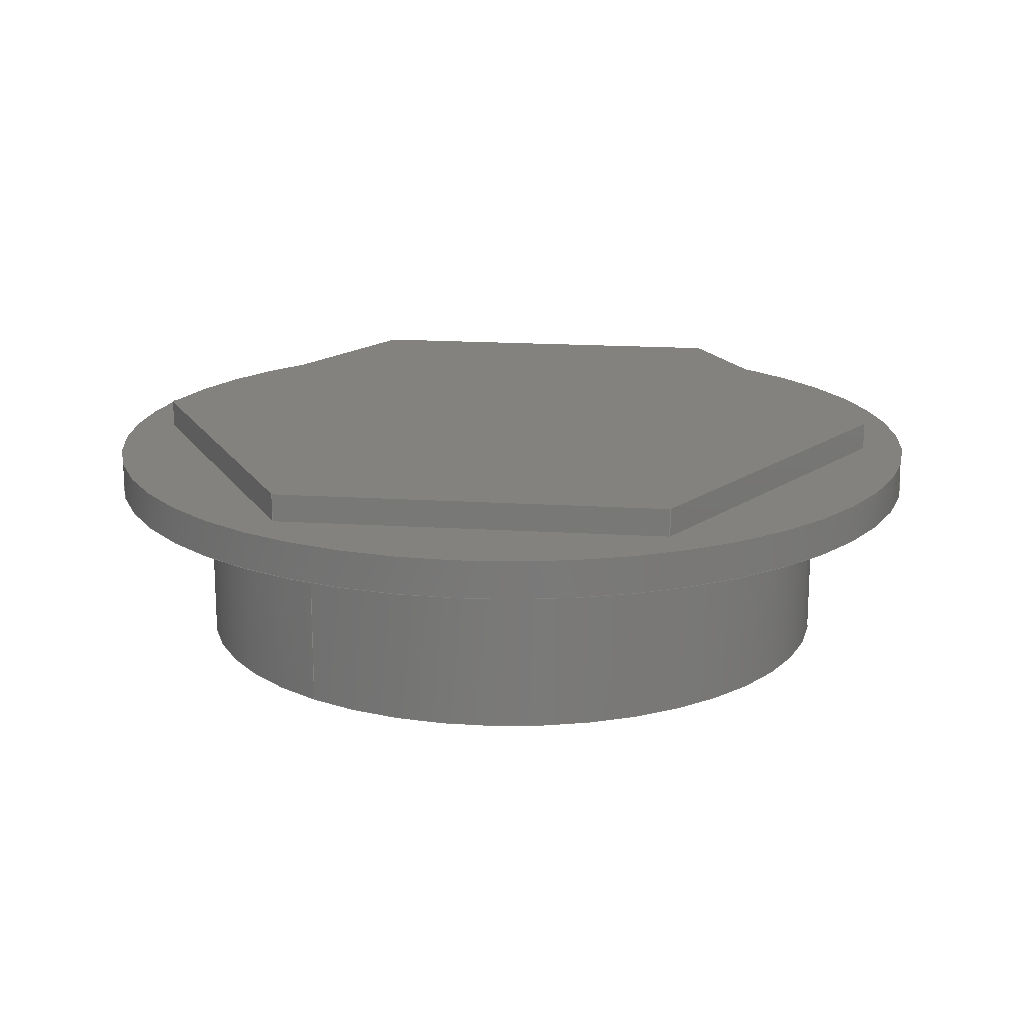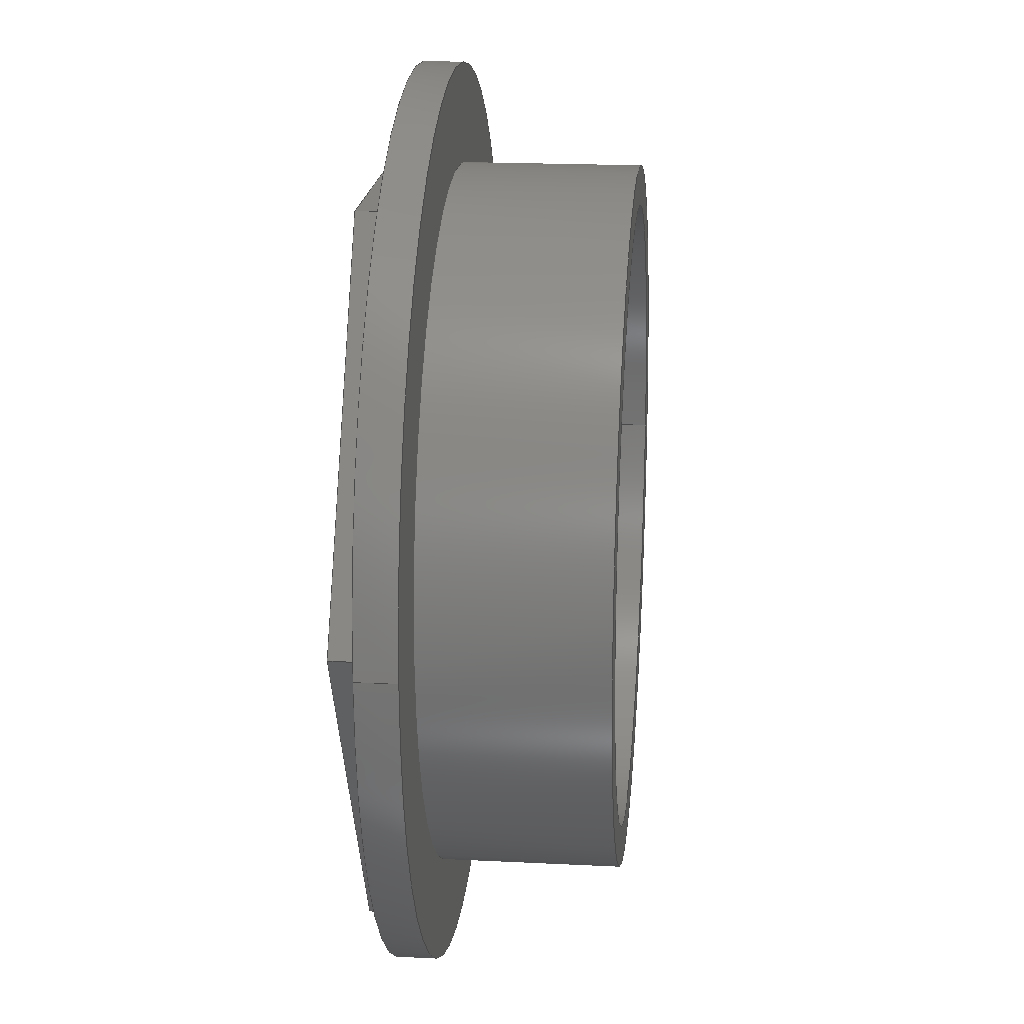
<metadata>
{"format":"step","ext":"step","renderer":"f3d","projection":"perspective","resolution":1024,"background":"white","views":[{"elev":17.6,"azim":-52.9,"up":"+Z"},{"elev":19.2,"azim":95.4,"up":"+Y"}]}
</metadata>
<code>
ISO-10303-21;
DATA;
#1=MECHANICAL_DESIGN_GEOMETRIC_PRESENTATION_REPRESENTATION('',(#4),#420);
#2=SHAPE_REPRESENTATION_RELATIONSHIP('SRR','None',#427,#3);
#3=ADVANCED_BREP_SHAPE_REPRESENTATION('',(#5),#419);
#4=STYLED_ITEM('',(#437),#5);
#5=MANIFOLD_SOLID_BREP('Body1',#240);
#6=CYLINDRICAL_SURFACE('',#269,1.25);
#7=CYLINDRICAL_SURFACE('',#270,2.3);
#8=CYLINDRICAL_SURFACE('',#273,1.6);
#9=CYLINDRICAL_SURFACE('',#275,1.8);
#10=FACE_BOUND('',#83,.T.);
#11=FACE_BOUND('',#85,.T.);
#12=FACE_BOUND('',#89,.T.);
#13=FACE_BOUND('',#93,.T.);
#14=LINE('',#357,#36);
#15=LINE('',#359,#37);
#16=LINE('',#361,#38);
#17=LINE('',#362,#39);
#18=LINE('',#365,#40);
#19=LINE('',#367,#41);
#20=LINE('',#368,#42);
#21=LINE('',#371,#43);
#22=LINE('',#373,#44);
#23=LINE('',#374,#45);
#24=LINE('',#377,#46);
#25=LINE('',#379,#47);
#26=LINE('',#380,#48);
#27=LINE('',#383,#49);
#28=LINE('',#385,#50);
#29=LINE('',#386,#51);
#30=LINE('',#388,#52);
#31=LINE('',#389,#53);
#32=LINE('',#402,#54);
#33=LINE('',#406,#55);
#34=LINE('',#410,#56);
#35=LINE('',#414,#57);
#36=VECTOR('',#286,1);
#37=VECTOR('',#287,1);
#38=VECTOR('',#288,1);
#39=VECTOR('',#289,1);
#40=VECTOR('',#292,1);
#41=VECTOR('',#293,1);
#42=VECTOR('',#294,1);
#43=VECTOR('',#297,1);
#44=VECTOR('',#298,1);
#45=VECTOR('',#299,1);
#46=VECTOR('',#302,1);
#47=VECTOR('',#303,1);
#48=VECTOR('',#304,1);
#49=VECTOR('',#307,1);
#50=VECTOR('',#308,1);
#51=VECTOR('',#309,1);
#52=VECTOR('',#312,1);
#53=VECTOR('',#313,1);
#54=VECTOR('',#330,1.25);
#55=VECTOR('',#335,2.3);
#56=VECTOR('',#340,1.6);
#57=VECTOR('',#345,1.8);
#58=FACE_OUTER_BOUND('',#74,.T.);
#59=FACE_OUTER_BOUND('',#75,.T.);
#60=FACE_OUTER_BOUND('',#76,.T.);
#61=FACE_OUTER_BOUND('',#77,.T.);
#62=FACE_OUTER_BOUND('',#78,.T.);
#63=FACE_OUTER_BOUND('',#79,.T.);
#64=FACE_OUTER_BOUND('',#80,.T.);
#65=FACE_OUTER_BOUND('',#81,.T.);
#66=FACE_OUTER_BOUND('',#82,.T.);
#67=FACE_OUTER_BOUND('',#84,.T.);
#68=FACE_OUTER_BOUND('',#86,.T.);
#69=FACE_OUTER_BOUND('',#87,.T.);
#70=FACE_OUTER_BOUND('',#88,.T.);
#71=FACE_OUTER_BOUND('',#90,.T.);
#72=FACE_OUTER_BOUND('',#91,.T.);
#73=FACE_OUTER_BOUND('',#92,.T.);
#74=EDGE_LOOP('',(#152));
#75=EDGE_LOOP('',(#153,#154,#155,#156));
#76=EDGE_LOOP('',(#157,#158,#159,#160));
#77=EDGE_LOOP('',(#161,#162,#163,#164));
#78=EDGE_LOOP('',(#165,#166,#167,#168));
#79=EDGE_LOOP('',(#169,#170,#171,#172));
#80=EDGE_LOOP('',(#173,#174,#175,#176));
#81=EDGE_LOOP('',(#177,#178,#179,#180,#181,#182));
#82=EDGE_LOOP('',(#183));
#83=EDGE_LOOP('',(#184));
#84=EDGE_LOOP('',(#185));
#85=EDGE_LOOP('',(#186));
#86=EDGE_LOOP('',(#187,#188,#189,#190));
#87=EDGE_LOOP('',(#191,#192,#193,#194));
#88=EDGE_LOOP('',(#195));
#89=EDGE_LOOP('',(#196,#197,#198,#199,#200,#201));
#90=EDGE_LOOP('',(#202,#203,#204,#205));
#91=EDGE_LOOP('',(#206,#207,#208,#209));
#92=EDGE_LOOP('',(#210));
#93=EDGE_LOOP('',(#211));
#94=CIRCLE('',#255,1.25);
#95=CIRCLE('',#264,2.3);
#96=CIRCLE('',#265,1.8);
#97=CIRCLE('',#267,1.6);
#98=CIRCLE('',#268,1.25);
#99=CIRCLE('',#271,2.3);
#100=CIRCLE('',#274,1.6);
#101=CIRCLE('',#276,1.8);
#102=VERTEX_POINT('',#352);
#103=VERTEX_POINT('',#355);
#104=VERTEX_POINT('',#356);
#105=VERTEX_POINT('',#358);
#106=VERTEX_POINT('',#360);
#107=VERTEX_POINT('',#364);
#108=VERTEX_POINT('',#366);
#109=VERTEX_POINT('',#370);
#110=VERTEX_POINT('',#372);
#111=VERTEX_POINT('',#376);
#112=VERTEX_POINT('',#378);
#113=VERTEX_POINT('',#382);
#114=VERTEX_POINT('',#384);
#115=VERTEX_POINT('',#392);
#116=VERTEX_POINT('',#394);
#117=VERTEX_POINT('',#397);
#118=VERTEX_POINT('',#399);
#119=VERTEX_POINT('',#404);
#120=VERTEX_POINT('',#409);
#121=VERTEX_POINT('',#413);
#122=EDGE_CURVE('',#102,#102,#94,.T.);
#123=EDGE_CURVE('',#103,#104,#14,.T.);
#124=EDGE_CURVE('',#103,#105,#15,.T.);
#125=EDGE_CURVE('',#106,#105,#16,.T.);
#126=EDGE_CURVE('',#104,#106,#17,.T.);
#127=EDGE_CURVE('',#104,#107,#18,.T.);
#128=EDGE_CURVE('',#108,#106,#19,.T.);
#129=EDGE_CURVE('',#107,#108,#20,.T.);
#130=EDGE_CURVE('',#107,#109,#21,.T.);
#131=EDGE_CURVE('',#110,#108,#22,.T.);
#132=EDGE_CURVE('',#109,#110,#23,.T.);
#133=EDGE_CURVE('',#109,#111,#24,.T.);
#134=EDGE_CURVE('',#112,#110,#25,.T.);
#135=EDGE_CURVE('',#111,#112,#26,.T.);
#136=EDGE_CURVE('',#111,#113,#27,.T.);
#137=EDGE_CURVE('',#114,#112,#28,.T.);
#138=EDGE_CURVE('',#113,#114,#29,.T.);
#139=EDGE_CURVE('',#113,#103,#30,.T.);
#140=EDGE_CURVE('',#105,#114,#31,.T.);
#141=EDGE_CURVE('',#115,#115,#95,.T.);
#142=EDGE_CURVE('',#116,#116,#96,.T.);
#143=EDGE_CURVE('',#117,#117,#97,.T.);
#144=EDGE_CURVE('',#118,#118,#98,.T.);
#145=EDGE_CURVE('',#102,#118,#32,.T.);
#146=EDGE_CURVE('',#119,#119,#99,.T.);
#147=EDGE_CURVE('',#119,#115,#33,.T.);
#148=EDGE_CURVE('',#117,#120,#34,.T.);
#149=EDGE_CURVE('',#120,#120,#100,.T.);
#150=EDGE_CURVE('',#116,#121,#35,.T.);
#151=EDGE_CURVE('',#121,#121,#101,.T.);
#152=ORIENTED_EDGE('',*,*,#122,.T.);
#153=ORIENTED_EDGE('',*,*,#123,.F.);
#154=ORIENTED_EDGE('',*,*,#124,.T.);
#155=ORIENTED_EDGE('',*,*,#125,.F.);
#156=ORIENTED_EDGE('',*,*,#126,.F.);
#157=ORIENTED_EDGE('',*,*,#127,.F.);
#158=ORIENTED_EDGE('',*,*,#126,.T.);
#159=ORIENTED_EDGE('',*,*,#128,.F.);
#160=ORIENTED_EDGE('',*,*,#129,.F.);
#161=ORIENTED_EDGE('',*,*,#130,.F.);
#162=ORIENTED_EDGE('',*,*,#129,.T.);
#163=ORIENTED_EDGE('',*,*,#131,.F.);
#164=ORIENTED_EDGE('',*,*,#132,.F.);
#165=ORIENTED_EDGE('',*,*,#133,.F.);
#166=ORIENTED_EDGE('',*,*,#132,.T.);
#167=ORIENTED_EDGE('',*,*,#134,.F.);
#168=ORIENTED_EDGE('',*,*,#135,.F.);
#169=ORIENTED_EDGE('',*,*,#136,.F.);
#170=ORIENTED_EDGE('',*,*,#135,.T.);
#171=ORIENTED_EDGE('',*,*,#137,.F.);
#172=ORIENTED_EDGE('',*,*,#138,.F.);
#173=ORIENTED_EDGE('',*,*,#139,.F.);
#174=ORIENTED_EDGE('',*,*,#138,.T.);
#175=ORIENTED_EDGE('',*,*,#140,.F.);
#176=ORIENTED_EDGE('',*,*,#124,.F.);
#177=ORIENTED_EDGE('',*,*,#140,.T.);
#178=ORIENTED_EDGE('',*,*,#137,.T.);
#179=ORIENTED_EDGE('',*,*,#134,.T.);
#180=ORIENTED_EDGE('',*,*,#131,.T.);
#181=ORIENTED_EDGE('',*,*,#128,.T.);
#182=ORIENTED_EDGE('',*,*,#125,.T.);
#183=ORIENTED_EDGE('',*,*,#141,.F.);
#184=ORIENTED_EDGE('',*,*,#142,.T.);
#185=ORIENTED_EDGE('',*,*,#143,.T.);
#186=ORIENTED_EDGE('',*,*,#144,.F.);
#187=ORIENTED_EDGE('',*,*,#122,.F.);
#188=ORIENTED_EDGE('',*,*,#145,.T.);
#189=ORIENTED_EDGE('',*,*,#144,.T.);
#190=ORIENTED_EDGE('',*,*,#145,.F.);
#191=ORIENTED_EDGE('',*,*,#146,.F.);
#192=ORIENTED_EDGE('',*,*,#147,.T.);
#193=ORIENTED_EDGE('',*,*,#141,.T.);
#194=ORIENTED_EDGE('',*,*,#147,.F.);
#195=ORIENTED_EDGE('',*,*,#146,.T.);
#196=ORIENTED_EDGE('',*,*,#123,.T.);
#197=ORIENTED_EDGE('',*,*,#127,.T.);
#198=ORIENTED_EDGE('',*,*,#130,.T.);
#199=ORIENTED_EDGE('',*,*,#133,.T.);
#200=ORIENTED_EDGE('',*,*,#136,.T.);
#201=ORIENTED_EDGE('',*,*,#139,.T.);
#202=ORIENTED_EDGE('',*,*,#143,.F.);
#203=ORIENTED_EDGE('',*,*,#148,.T.);
#204=ORIENTED_EDGE('',*,*,#149,.T.);
#205=ORIENTED_EDGE('',*,*,#148,.F.);
#206=ORIENTED_EDGE('',*,*,#142,.F.);
#207=ORIENTED_EDGE('',*,*,#150,.T.);
#208=ORIENTED_EDGE('',*,*,#151,.T.);
#209=ORIENTED_EDGE('',*,*,#150,.F.);
#210=ORIENTED_EDGE('',*,*,#151,.F.);
#211=ORIENTED_EDGE('',*,*,#149,.F.);
#212=PLANE('',#254);
#213=PLANE('',#256);
#214=PLANE('',#257);
#215=PLANE('',#258);
#216=PLANE('',#259);
#217=PLANE('',#260);
#218=PLANE('',#261);
#219=PLANE('',#262);
#220=PLANE('',#263);
#221=PLANE('',#266);
#222=PLANE('',#272);
#223=PLANE('',#277);
#224=ADVANCED_FACE('',(#58),#212,.F.);
#225=ADVANCED_FACE('',(#59),#213,.T.);
#226=ADVANCED_FACE('',(#60),#214,.T.);
#227=ADVANCED_FACE('',(#61),#215,.T.);
#228=ADVANCED_FACE('',(#62),#216,.T.);
#229=ADVANCED_FACE('',(#63),#217,.T.);
#230=ADVANCED_FACE('',(#64),#218,.T.);
#231=ADVANCED_FACE('',(#65),#219,.T.);
#232=ADVANCED_FACE('',(#66,#10),#220,.F.);
#233=ADVANCED_FACE('',(#67,#11),#221,.F.);
#234=ADVANCED_FACE('',(#68),#6,.F.);
#235=ADVANCED_FACE('',(#69),#7,.T.);
#236=ADVANCED_FACE('',(#70,#12),#222,.T.);
#237=ADVANCED_FACE('',(#71),#8,.F.);
#238=ADVANCED_FACE('',(#72),#9,.T.);
#239=ADVANCED_FACE('',(#73,#13),#223,.F.);
#240=CLOSED_SHELL('',(#224,#225,#226,#227,#228,#229,#230,#231,#232,#233,
#234,#235,#236,#237,#238,#239));
#241=DERIVED_UNIT_ELEMENT(#243,1);
#242=DERIVED_UNIT_ELEMENT(#422,3);
#243=(
MASS_UNIT()
NAMED_UNIT(*)
SI_UNIT(.KILO.,.GRAM.)
);
#244=DERIVED_UNIT((#241,#242));
#245=MEASURE_REPRESENTATION_ITEM('density measure',
POSITIVE_RATIO_MEASURE(7850),#244);
#246=PROPERTY_DEFINITION_REPRESENTATION(#251,#248);
#247=PROPERTY_DEFINITION_REPRESENTATION(#252,#249);
#248=REPRESENTATION('material name',(#250),#419);
#249=REPRESENTATION('density',(#245),#419);
#250=DESCRIPTIVE_REPRESENTATION_ITEM('Steel','Steel');
#251=PROPERTY_DEFINITION('material property','material name',#429);
#252=PROPERTY_DEFINITION('material property','density of part',#429);
#253=AXIS2_PLACEMENT_3D('placement',#350,#278,#279);
#254=AXIS2_PLACEMENT_3D('',#351,#280,#281);
#255=AXIS2_PLACEMENT_3D('',#353,#282,#283);
#256=AXIS2_PLACEMENT_3D('',#354,#284,#285);
#257=AXIS2_PLACEMENT_3D('',#363,#290,#291);
#258=AXIS2_PLACEMENT_3D('',#369,#295,#296);
#259=AXIS2_PLACEMENT_3D('',#375,#300,#301);
#260=AXIS2_PLACEMENT_3D('',#381,#305,#306);
#261=AXIS2_PLACEMENT_3D('',#387,#310,#311);
#262=AXIS2_PLACEMENT_3D('',#390,#314,#315);
#263=AXIS2_PLACEMENT_3D('',#391,#316,#317);
#264=AXIS2_PLACEMENT_3D('',#393,#318,#319);
#265=AXIS2_PLACEMENT_3D('',#395,#320,#321);
#266=AXIS2_PLACEMENT_3D('',#396,#322,#323);
#267=AXIS2_PLACEMENT_3D('',#398,#324,#325);
#268=AXIS2_PLACEMENT_3D('',#400,#326,#327);
#269=AXIS2_PLACEMENT_3D('',#401,#328,#329);
#270=AXIS2_PLACEMENT_3D('',#403,#331,#332);
#271=AXIS2_PLACEMENT_3D('',#405,#333,#334);
#272=AXIS2_PLACEMENT_3D('',#407,#336,#337);
#273=AXIS2_PLACEMENT_3D('',#408,#338,#339);
#274=AXIS2_PLACEMENT_3D('',#411,#341,#342);
#275=AXIS2_PLACEMENT_3D('',#412,#343,#344);
#276=AXIS2_PLACEMENT_3D('',#415,#346,#347);
#277=AXIS2_PLACEMENT_3D('',#416,#348,#349);
#278=DIRECTION('axis',(0,0,1));
#279=DIRECTION('refdir',(1,0,0));
#280=DIRECTION('center_axis',(0,0,1));
#281=DIRECTION('ref_axis',(-1,0,0));
#282=DIRECTION('center_axis',(0,0,-1));
#283=DIRECTION('ref_axis',(-1,0,0));
#284=DIRECTION('center_axis',(0.866,0.5,0));
#285=DIRECTION('ref_axis',(-0.5,0.866,0));
#286=DIRECTION('',(0.5,-0.866,0));
#287=DIRECTION('',(0,0,1));
#288=DIRECTION('',(-0.5,0.866,0));
#289=DIRECTION('',(0,0,1));
#290=DIRECTION('center_axis',(0.866,-0.5,0));
#291=DIRECTION('ref_axis',(0.5,0.866,0));
#292=DIRECTION('',(-0.5,-0.866,0));
#293=DIRECTION('',(0.5,0.866,0));
#294=DIRECTION('',(0,0,1));
#295=DIRECTION('center_axis',(-6.41e-16,-1,0));
#296=DIRECTION('ref_axis',(1,-6.41e-16,0));
#297=DIRECTION('',(-1,6.41e-16,0));
#298=DIRECTION('',(1,-6.41e-16,0));
#299=DIRECTION('',(0,0,1));
#300=DIRECTION('center_axis',(-0.866,-0.5,0));
#301=DIRECTION('ref_axis',(0.5,-0.866,0));
#302=DIRECTION('',(-0.5,0.866,0));
#303=DIRECTION('',(0.5,-0.866,0));
#304=DIRECTION('',(0,0,1));
#305=DIRECTION('center_axis',(-0.866,0.5,0));
#306=DIRECTION('ref_axis',(-0.5,-0.866,0));
#307=DIRECTION('',(0.5,0.866,0));
#308=DIRECTION('',(-0.5,-0.866,0));
#309=DIRECTION('',(0,0,1));
#310=DIRECTION('center_axis',(6.41e-16,1,0));
#311=DIRECTION('ref_axis',(-1,6.41e-16,0));
#312=DIRECTION('',(1,-6.41e-16,0));
#313=DIRECTION('',(-1,6.41e-16,0));
#314=DIRECTION('center_axis',(0,0,1));
#315=DIRECTION('ref_axis',(1,0,0));
#316=DIRECTION('center_axis',(0,0,1));
#317=DIRECTION('ref_axis',(-1,0,0));
#318=DIRECTION('center_axis',(0,0,1));
#319=DIRECTION('ref_axis',(-1,0,0));
#320=DIRECTION('center_axis',(0,0,1));
#321=DIRECTION('ref_axis',(1,0,0));
#322=DIRECTION('center_axis',(0,0,1));
#323=DIRECTION('ref_axis',(-1,0,0));
#324=DIRECTION('center_axis',(0,0,-1));
#325=DIRECTION('ref_axis',(1,0,0));
#326=DIRECTION('center_axis',(0,0,-1));
#327=DIRECTION('ref_axis',(-1,0,0));
#328=DIRECTION('center_axis',(0,0,1));
#329=DIRECTION('ref_axis',(-1,0,0));
#330=DIRECTION('',(0,0,-1));
#331=DIRECTION('center_axis',(0,0,1));
#332=DIRECTION('ref_axis',(-1,0,0));
#333=DIRECTION('center_axis',(0,0,1));
#334=DIRECTION('ref_axis',(-1,0,0));
#335=DIRECTION('',(0,0,-1));
#336=DIRECTION('center_axis',(0,0,1));
#337=DIRECTION('ref_axis',(-1,0,0));
#338=DIRECTION('center_axis',(0,0,1));
#339=DIRECTION('ref_axis',(1,0,0));
#340=DIRECTION('',(0,0,-1));
#341=DIRECTION('center_axis',(0,0,-1));
#342=DIRECTION('ref_axis',(1,0,0));
#343=DIRECTION('center_axis',(0,0,1));
#344=DIRECTION('ref_axis',(1,0,0));
#345=DIRECTION('',(0,0,-1));
#346=DIRECTION('center_axis',(0,0,1));
#347=DIRECTION('ref_axis',(1,0,0));
#348=DIRECTION('center_axis',(0,0,1));
#349=DIRECTION('ref_axis',(1,0,0));
#350=CARTESIAN_POINT('',(0,0,0));
#351=CARTESIAN_POINT('Origin',(0,-2.22e-16,1.1));
#352=CARTESIAN_POINT('',(1.25,1.531e-16,1.1));
#353=CARTESIAN_POINT('Origin',(0,0,1.1));
#354=CARTESIAN_POINT('Origin',(2.078,-1.776e-15,1.1));
#355=CARTESIAN_POINT('',(1.039,1.8,1.1));
#356=CARTESIAN_POINT('',(2.078,-1.776e-15,1.1));
#357=CARTESIAN_POINT('',(1.819,0.45,1.1));
#358=CARTESIAN_POINT('',(1.039,1.8,1.25));
#359=CARTESIAN_POINT('',(1.039,1.8,1.1));
#360=CARTESIAN_POINT('',(2.078,-1.776e-15,1.25));
#361=CARTESIAN_POINT('',(2.078,-1.776e-15,1.25));
#362=CARTESIAN_POINT('',(2.078,-1.776e-15,1.1));
#363=CARTESIAN_POINT('Origin',(1.039,-1.8,1.1));
#364=CARTESIAN_POINT('',(1.039,-1.8,1.1));
#365=CARTESIAN_POINT('',(1.299,-1.35,1.1));
#366=CARTESIAN_POINT('',(1.039,-1.8,1.25));
#367=CARTESIAN_POINT('',(1.039,-1.8,1.25));
#368=CARTESIAN_POINT('',(1.039,-1.8,1.1));
#369=CARTESIAN_POINT('Origin',(-1.039,-1.8,1.1));
#370=CARTESIAN_POINT('',(-1.039,-1.8,1.1));
#371=CARTESIAN_POINT('',(-0.5196,-1.8,1.1));
#372=CARTESIAN_POINT('',(-1.039,-1.8,1.25));
#373=CARTESIAN_POINT('',(-1.039,-1.8,1.25));
#374=CARTESIAN_POINT('',(-1.039,-1.8,1.1));
#375=CARTESIAN_POINT('Origin',(-2.078,7.772e-16,1.1));
#376=CARTESIAN_POINT('',(-2.078,7.772e-16,1.1));
#377=CARTESIAN_POINT('',(-1.819,-0.45,1.1));
#378=CARTESIAN_POINT('',(-2.078,8.882e-16,1.25));
#379=CARTESIAN_POINT('',(-2.078,7.772e-16,1.25));
#380=CARTESIAN_POINT('',(-2.078,7.772e-16,1.1));
#381=CARTESIAN_POINT('Origin',(-1.039,1.8,1.1));
#382=CARTESIAN_POINT('',(-1.039,1.8,1.1));
#383=CARTESIAN_POINT('',(-1.299,1.35,1.1));
#384=CARTESIAN_POINT('',(-1.039,1.8,1.25));
#385=CARTESIAN_POINT('',(-1.039,1.8,1.25));
#386=CARTESIAN_POINT('',(-1.039,1.8,1.1));
#387=CARTESIAN_POINT('Origin',(1.039,1.8,1.1));
#388=CARTESIAN_POINT('',(0.5196,1.8,1.1));
#389=CARTESIAN_POINT('',(1.039,1.8,1.25));
#390=CARTESIAN_POINT('Origin',(0,-2.22e-16,1.25));
#391=CARTESIAN_POINT('Origin',(0,0,0.9));
#392=CARTESIAN_POINT('',(2.3,2.817e-16,0.9));
#393=CARTESIAN_POINT('Origin',(0,0,0.9));
#394=CARTESIAN_POINT('',(-1.8,-2.204e-16,0.9));
#395=CARTESIAN_POINT('Origin',(0,0,0.9));
#396=CARTESIAN_POINT('Origin',(0,0,0.9));
#397=CARTESIAN_POINT('',(-1.6,-1.959e-16,0.9));
#398=CARTESIAN_POINT('Origin',(0,0,0.9));
#399=CARTESIAN_POINT('',(1.25,1.531e-16,0.9));
#400=CARTESIAN_POINT('Origin',(0,0,0.9));
#401=CARTESIAN_POINT('Origin',(0,0,0.9));
#402=CARTESIAN_POINT('',(1.25,1.531e-16,0.9));
#403=CARTESIAN_POINT('Origin',(0,0,0.9));
#404=CARTESIAN_POINT('',(2.3,2.817e-16,1.1));
#405=CARTESIAN_POINT('Origin',(0,0,1.1));
#406=CARTESIAN_POINT('',(2.3,2.817e-16,0.9));
#407=CARTESIAN_POINT('Origin',(0,0,1.1));
#408=CARTESIAN_POINT('Origin',(0,0,0));
#409=CARTESIAN_POINT('',(-1.6,-1.959e-16,0));
#410=CARTESIAN_POINT('',(-1.6,-1.959e-16,0));
#411=CARTESIAN_POINT('Origin',(0,0,0));
#412=CARTESIAN_POINT('Origin',(0,0,0));
#413=CARTESIAN_POINT('',(-1.8,-2.204e-16,0));
#414=CARTESIAN_POINT('',(-1.8,-2.204e-16,0));
#415=CARTESIAN_POINT('Origin',(0,0,0));
#416=CARTESIAN_POINT('Origin',(0,0,0));
#417=UNCERTAINTY_MEASURE_WITH_UNIT(LENGTH_MEASURE(0.001),#421,
'DISTANCE_ACCURACY_VALUE',
'Maximum model space distance between geometric entities at asserted c
onnectivities');
#418=UNCERTAINTY_MEASURE_WITH_UNIT(LENGTH_MEASURE(0.001),#421,
'DISTANCE_ACCURACY_VALUE',
'Maximum model space distance between geometric entities at asserted c
onnectivities');
#419=(
GEOMETRIC_REPRESENTATION_CONTEXT(3)
GLOBAL_UNCERTAINTY_ASSIGNED_CONTEXT((#417))
GLOBAL_UNIT_ASSIGNED_CONTEXT((#421,#423,#424))
REPRESENTATION_CONTEXT('','3D')
);
#420=(
GEOMETRIC_REPRESENTATION_CONTEXT(3)
GLOBAL_UNCERTAINTY_ASSIGNED_CONTEXT((#418))
GLOBAL_UNIT_ASSIGNED_CONTEXT((#421,#423,#424))
REPRESENTATION_CONTEXT('','3D')
);
#421=(
LENGTH_UNIT()
NAMED_UNIT(*)
SI_UNIT(.CENTI.,.METRE.)
);
#422=(
LENGTH_UNIT()
NAMED_UNIT(*)
SI_UNIT($,.METRE.)
);
#423=(
NAMED_UNIT(*)
PLANE_ANGLE_UNIT()
SI_UNIT($,.RADIAN.)
);
#424=(
NAMED_UNIT(*)
SI_UNIT($,.STERADIAN.)
SOLID_ANGLE_UNIT()
);
#425=SHAPE_DEFINITION_REPRESENTATION(#426,#427);
#426=PRODUCT_DEFINITION_SHAPE('',$,#429);
#427=SHAPE_REPRESENTATION('',(#253),#419);
#428=PRODUCT_DEFINITION_CONTEXT('part definition',#433,'design');
#429=PRODUCT_DEFINITION('tappo fodero','tappo fodero v1',#430,#428);
#430=PRODUCT_DEFINITION_FORMATION('',$,#435);
#431=PRODUCT_RELATED_PRODUCT_CATEGORY('tappo fodero v1',
'tappo fodero v1',(#435));
#432=APPLICATION_PROTOCOL_DEFINITION('international standard',
'automotive_design',2009,#433);
#433=APPLICATION_CONTEXT(
'Core Data for Automotive Mechanical Design Process');
#434=PRODUCT_CONTEXT('part definition',#433,'mechanical');
#435=PRODUCT('tappo fodero','tappo fodero v1',$,(#434));
#436=PRESENTATION_STYLE_ASSIGNMENT((#438));
#437=PRESENTATION_STYLE_ASSIGNMENT((#439));
#438=SURFACE_STYLE_USAGE(.BOTH.,#440);
#439=SURFACE_STYLE_USAGE(.BOTH.,#441);
#440=SURFACE_SIDE_STYLE('',(#442));
#441=SURFACE_SIDE_STYLE('',(#443));
#442=SURFACE_STYLE_FILL_AREA(#444);
#443=SURFACE_STYLE_FILL_AREA(#445);
#444=FILL_AREA_STYLE('Steel - Satin',(#446));
#445=FILL_AREA_STYLE('Aluminum - Anodized Glossy (Grey)',(#447));
#446=FILL_AREA_STYLE_COLOUR('Steel - Satin',#448);
#447=FILL_AREA_STYLE_COLOUR('Aluminum - Anodized Glossy (Grey)',#449);
#448=COLOUR_RGB('Steel - Satin',0.6275,0.6275,0.6275);
#449=COLOUR_RGB('Aluminum - Anodized Glossy (Grey)',0.349,0.349,
0.349);
ENDSEC;
END-ISO-10303-21;

</code>
